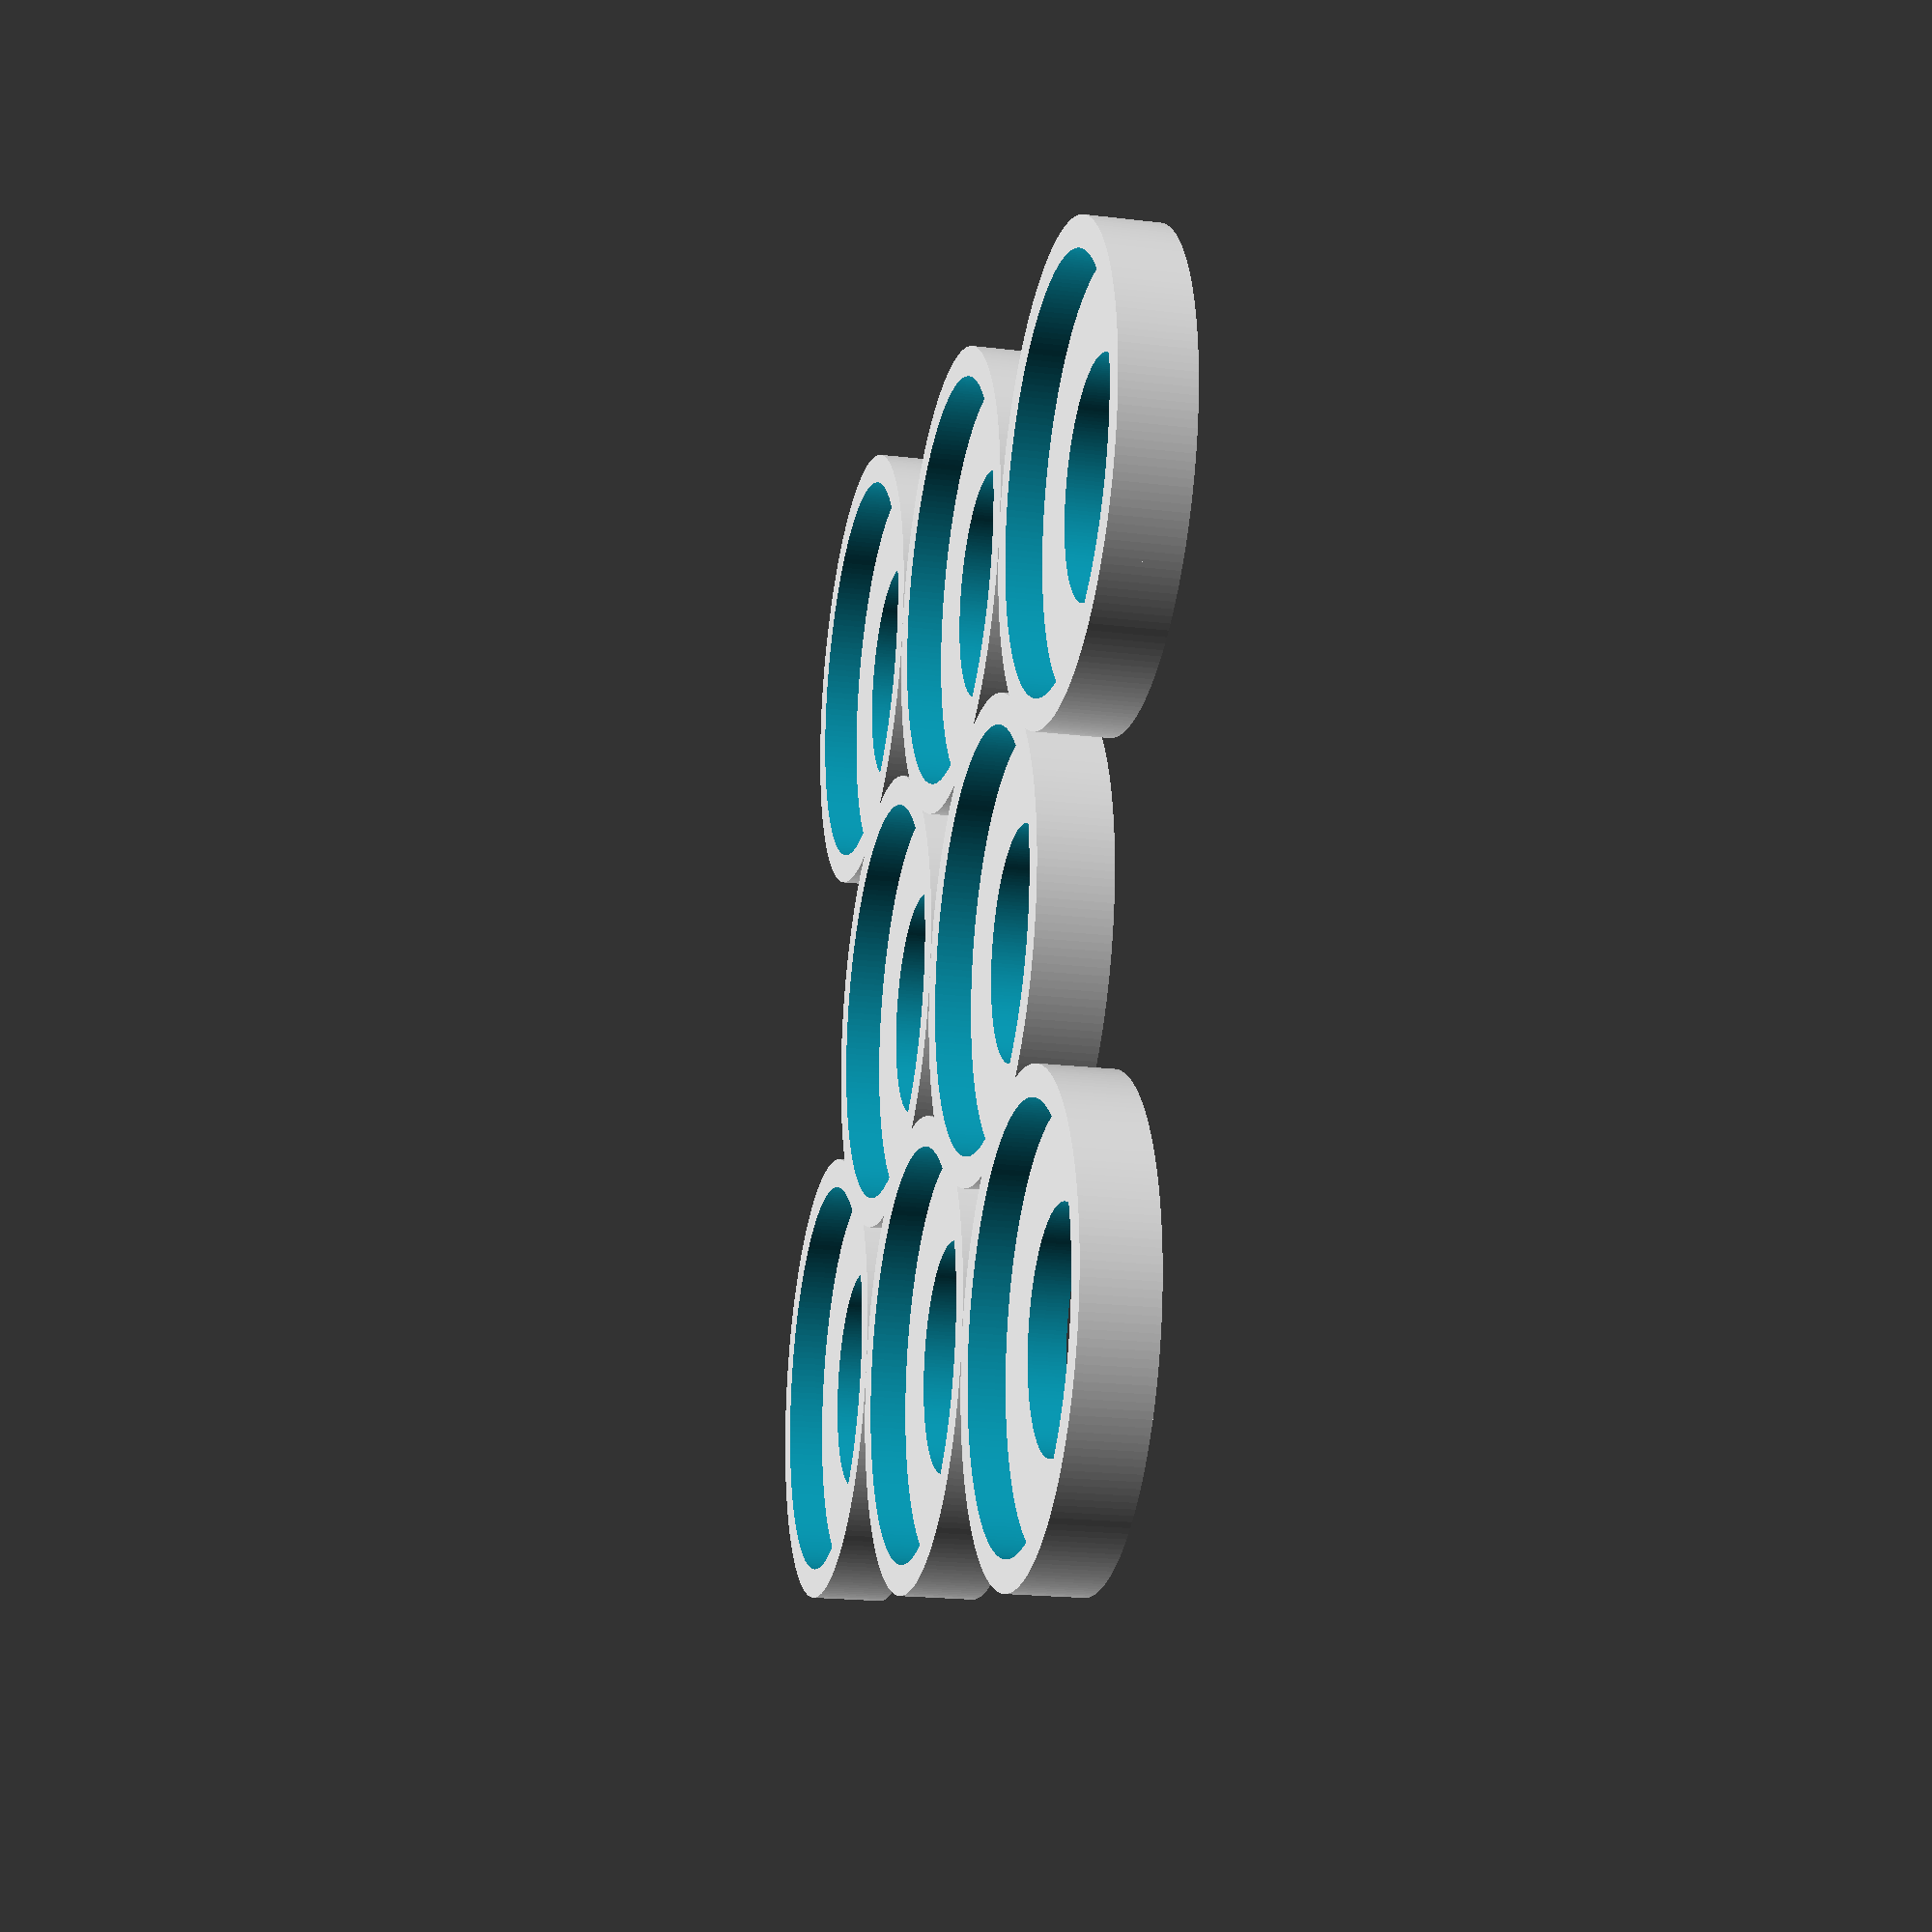
<openscad>
$fn = 200;

module thing() {
    height = 3;
    BottomRadius = 39/2;
    TopRadius = BottomRadius;
    center = true;
    wallThickness = 2.5;
    //cylinder(h = height, r1 = BottomRadius, r2 = TopRadius, center = true/false);
    difference() {
        cylinder(h = height, r1 = BottomRadius, r2 = TopRadius , center = true/false, $fs = 0.01);
        translate([0,0,-0.01]) cylinder(h = height + 2, r1 = 19/2, r2 = 19/2, center = true/false, $fs = 0.01);
    }
    
    translate([0,0,2.999]) {
        difference() {
        cylinder(h = height, r1 = BottomRadius, r2 = TopRadius , center = true/false, $fs = 0.01);
        cylinder(h = height + 0.001, r1 = BottomRadius - wallThickness, r2 = TopRadius- wallThickness, center = true/false, $fs = 0.01);
        translate([0,0,-0.01]) cylinder(h = height + 2, r1 = 19/2, r2 = 19/2, center = true/false, $fs = 0.01);
        }
    }
}

thing();
translate([39,0,0]) thing();
translate([39 * 2,0,0]) thing();

translate([39/2,39 - 6,0]) thing();
translate([2*39 - 39/2 ,39 - 6,0]) thing();

translate([0,2*39 - 39/2  + 6,0]) thing();
translate([39,2*39 - 39/2  + 6,0]) thing();
translate([39 * 2,2*39 - 39/2  + 6,0]) thing();
</openscad>
<views>
elev=200.3 azim=12.4 roll=102.4 proj=p view=wireframe
</views>
